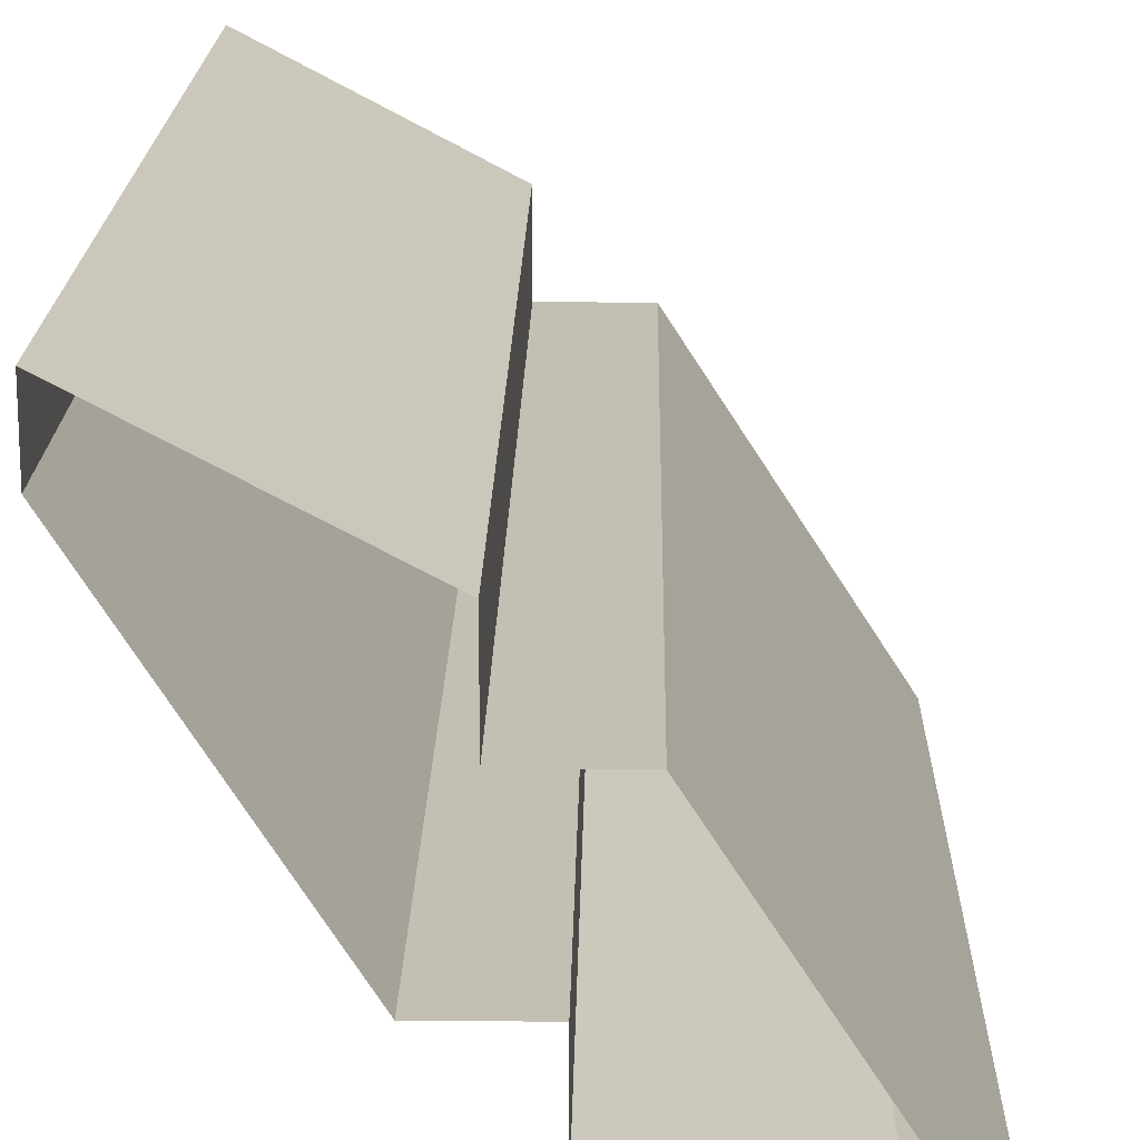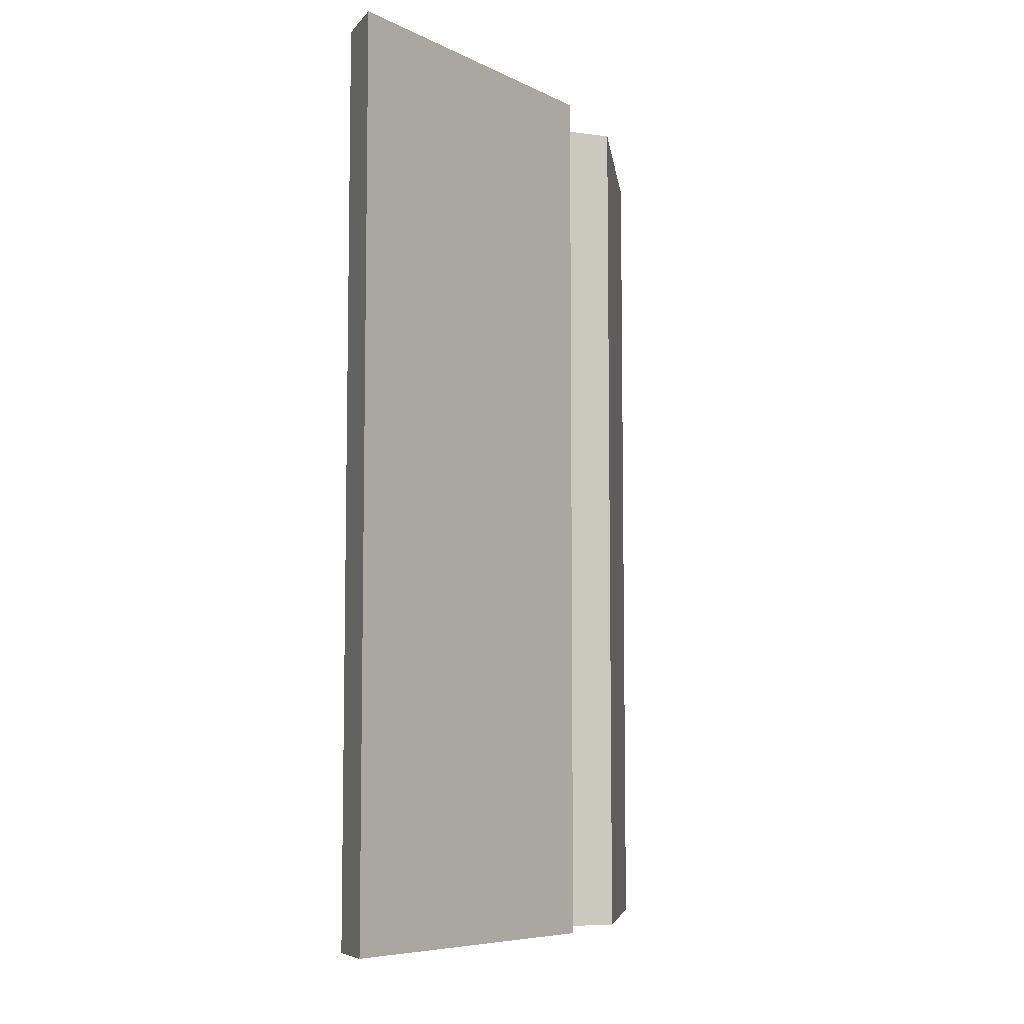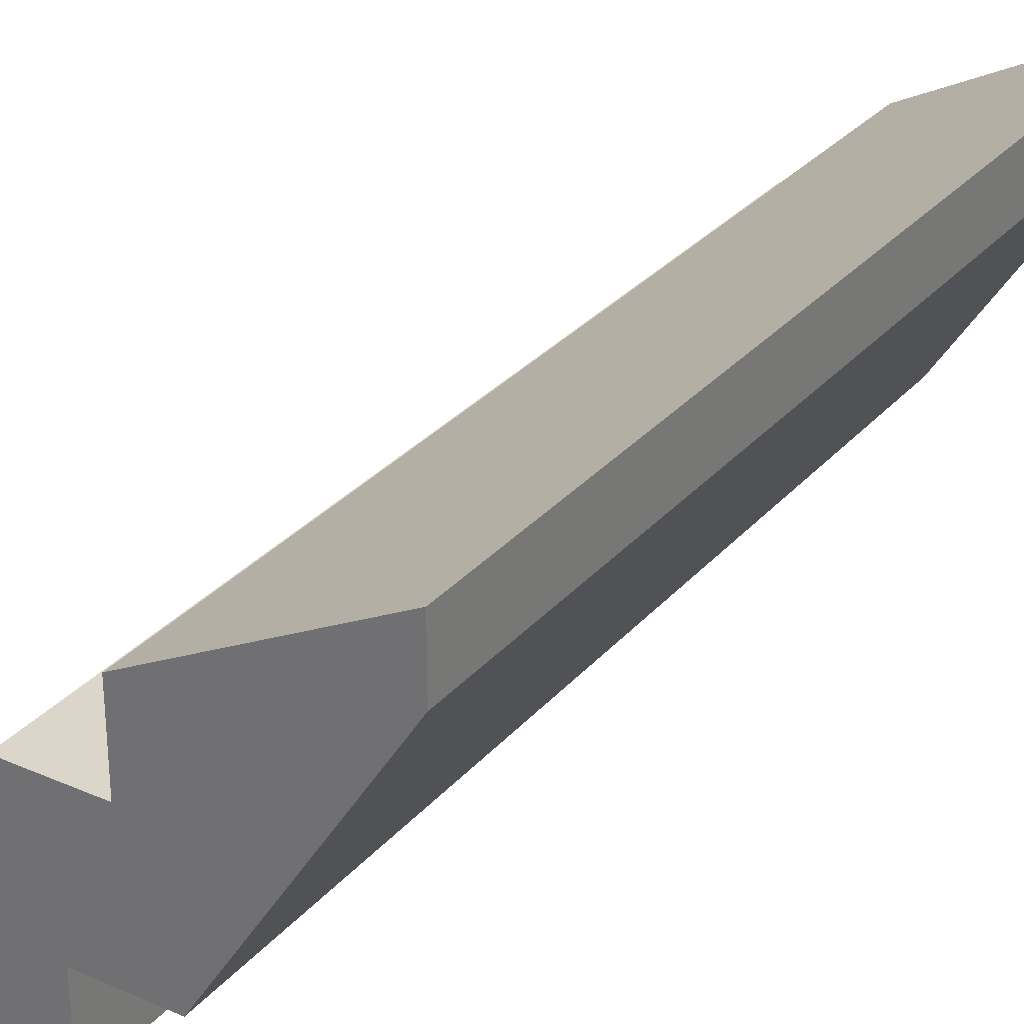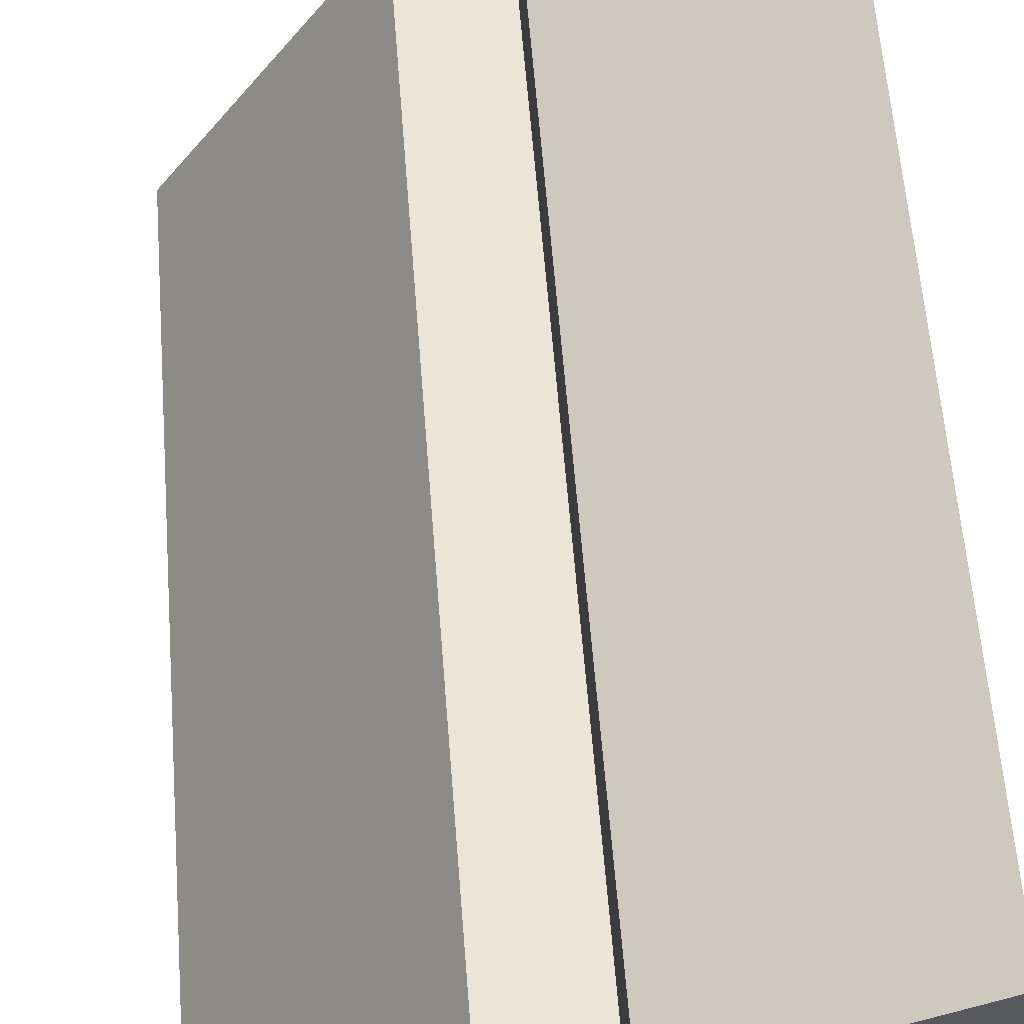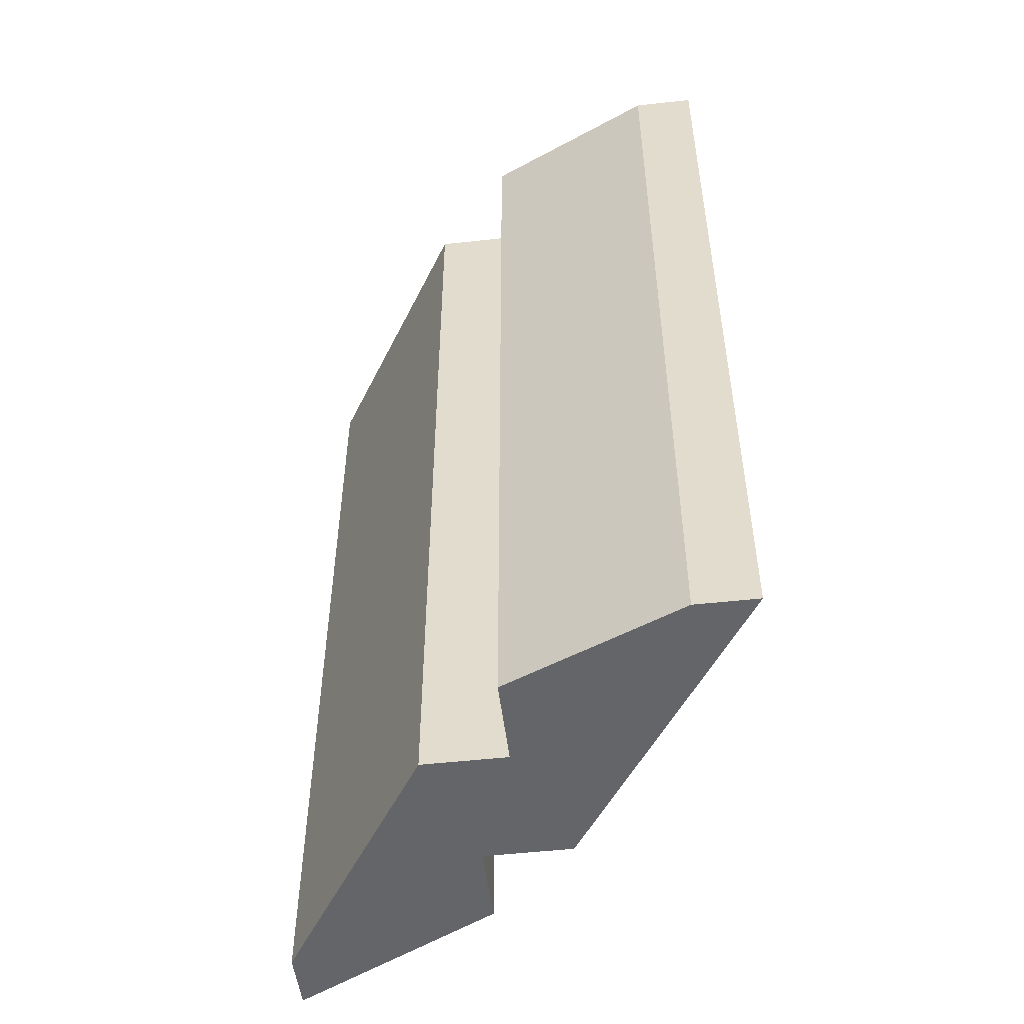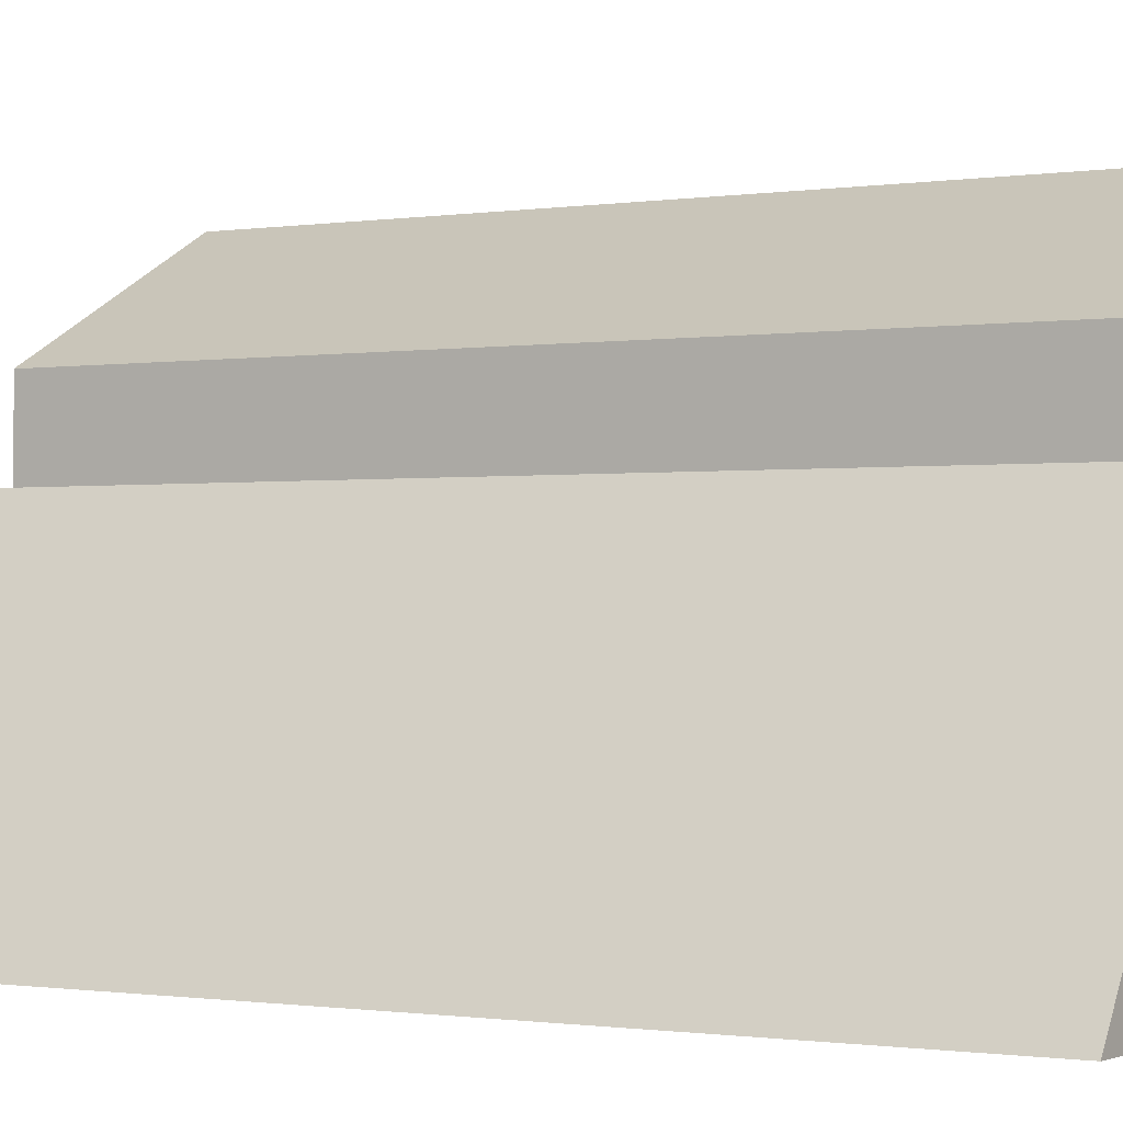
<metadata>
{"format":"obj","ext":"obj","renderer":"f3d","projection":"perspective","resolution":1024,"background":"white","views":[{"elev":17.9,"azim":-179.0,"up":"+Z"},{"elev":-7.2,"azim":-110.8,"up":"+Y"},{"elev":29.9,"azim":32.7,"up":"+Z"},{"elev":59.4,"azim":-4.4,"up":"+Z"},{"elev":-51.4,"azim":-173.1,"up":"+Y"},{"elev":-0.8,"azim":-57.7,"up":"+Z"}]}
</metadata>
<code>
v -0.375 0 -0.5
v -0.01562 0 -0.3438
v -0.01562 -1.875 -0.3438
v -0.375 -1.875 -0.5
v -0.5 -1.875 -0.5
v -0.5 0 -0.5
v -0.1094 -1.875 0.1016
v -0.1094 0 0.1016
v 0.07031 0 0.1016
v 0.07031 -1.875 0.1016
v 0.07031 0 0.2734
v 0.07031 -1.875 0.2734
v 0.5 0 0.5
v 0.5 -1.875 0.5
v 0.5 -1.875 0.375
v 0.5 0 0.375
v 0.1562 -1.875 -0.1641
v 0.1562 0 -0.1641
v -0.01562 0 -0.1641
v -0.01562 -1.875 -0.1641
v -0.375 0 -0.5
v -0.375 0 -0.5
v -0.375 0 -0.5
v -0.375 0 -0.5
f 1 2 3
f 1 3 4
f 1 4 5
f 1 5 6
f 6 5 7
f 6 7 8
f 8 7 9
f 9 7 10
f 9 10 11
f 11 10 12
f 11 12 13
f 13 12 14
f 13 14 15
f 13 15 16
f 16 15 17
f 16 17 18
f 18 17 19
f 19 17 20
f 19 20 2
f 2 20 3
f 3 20 4
f 4 20 5
f 5 20 10
f 5 10 7
f 20 17 15
f 20 15 14
f 20 14 10
f 10 14 12

</code>
